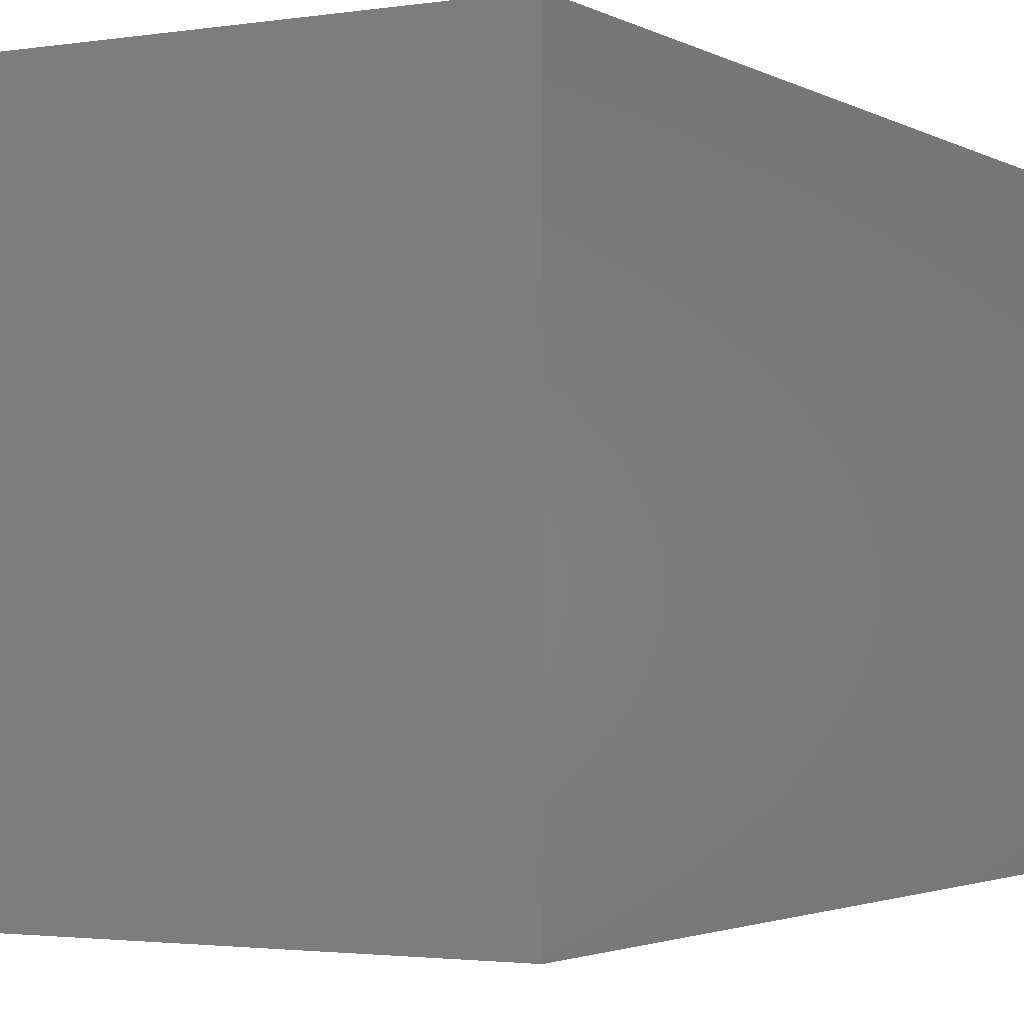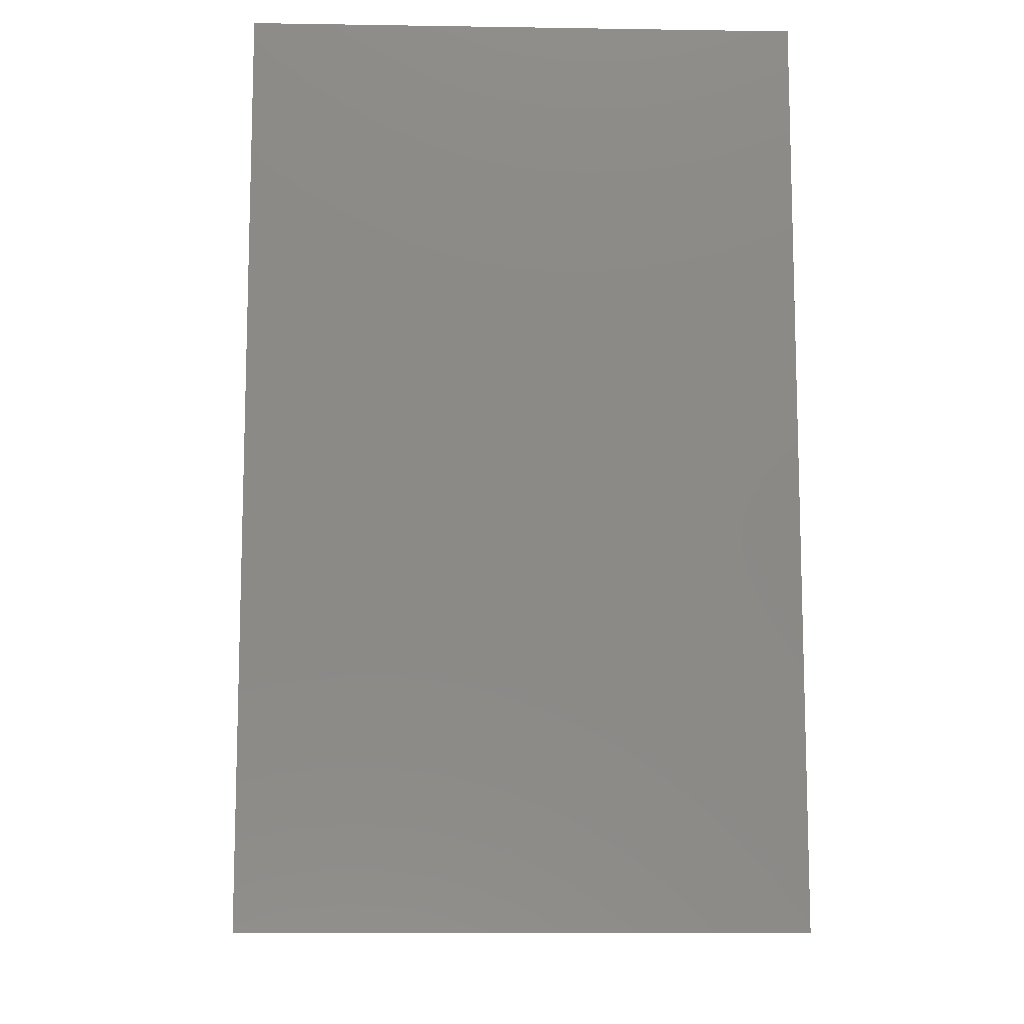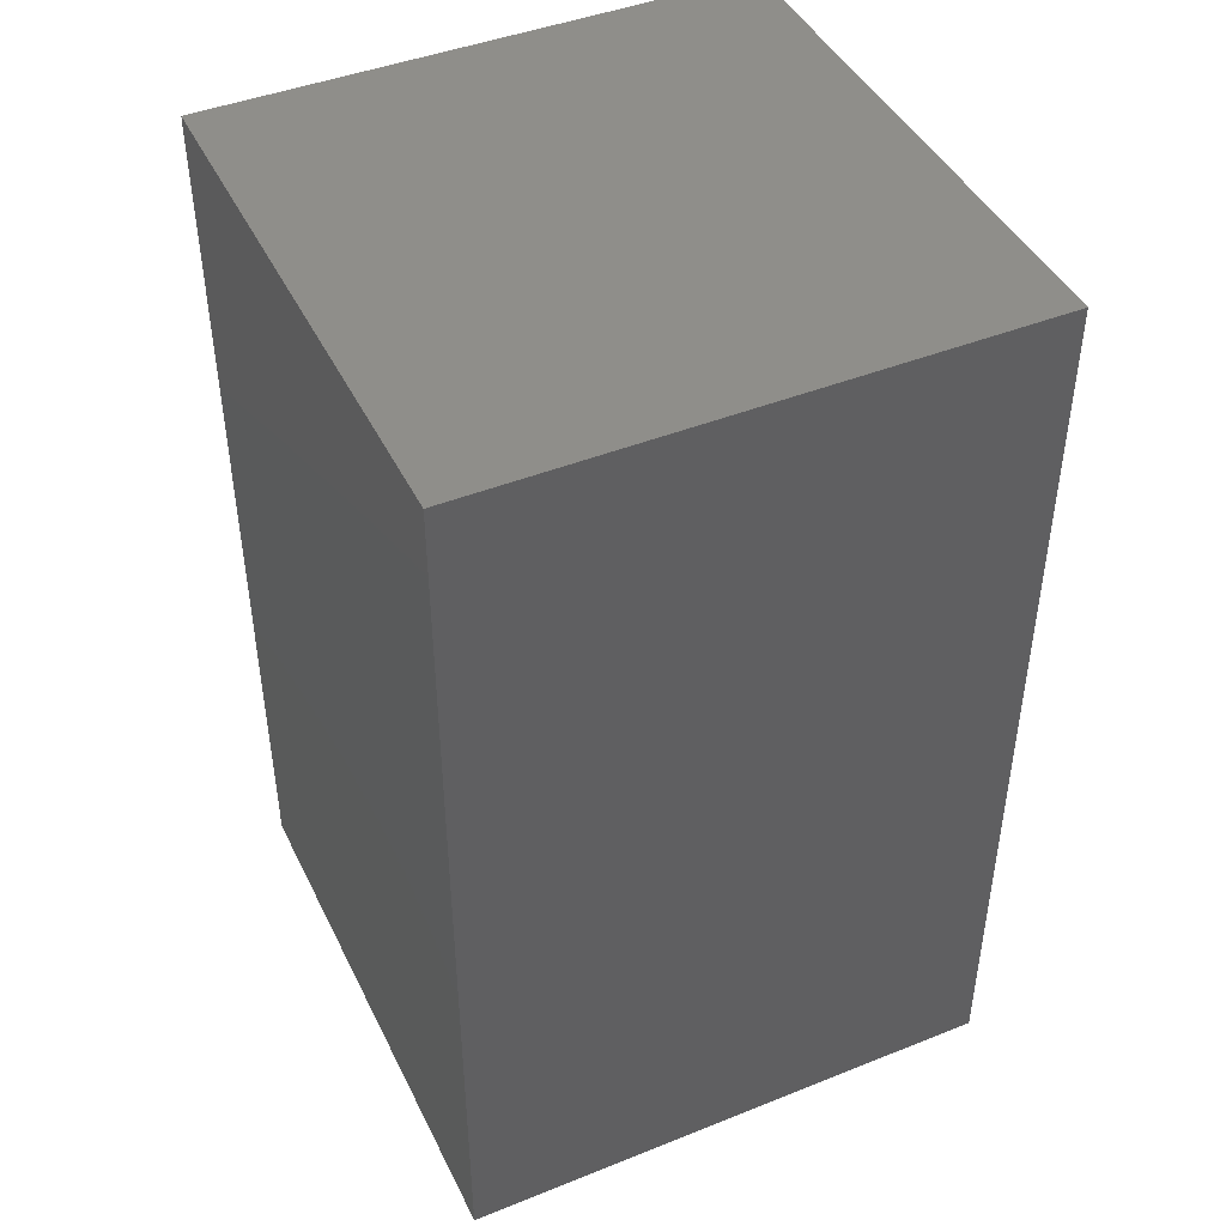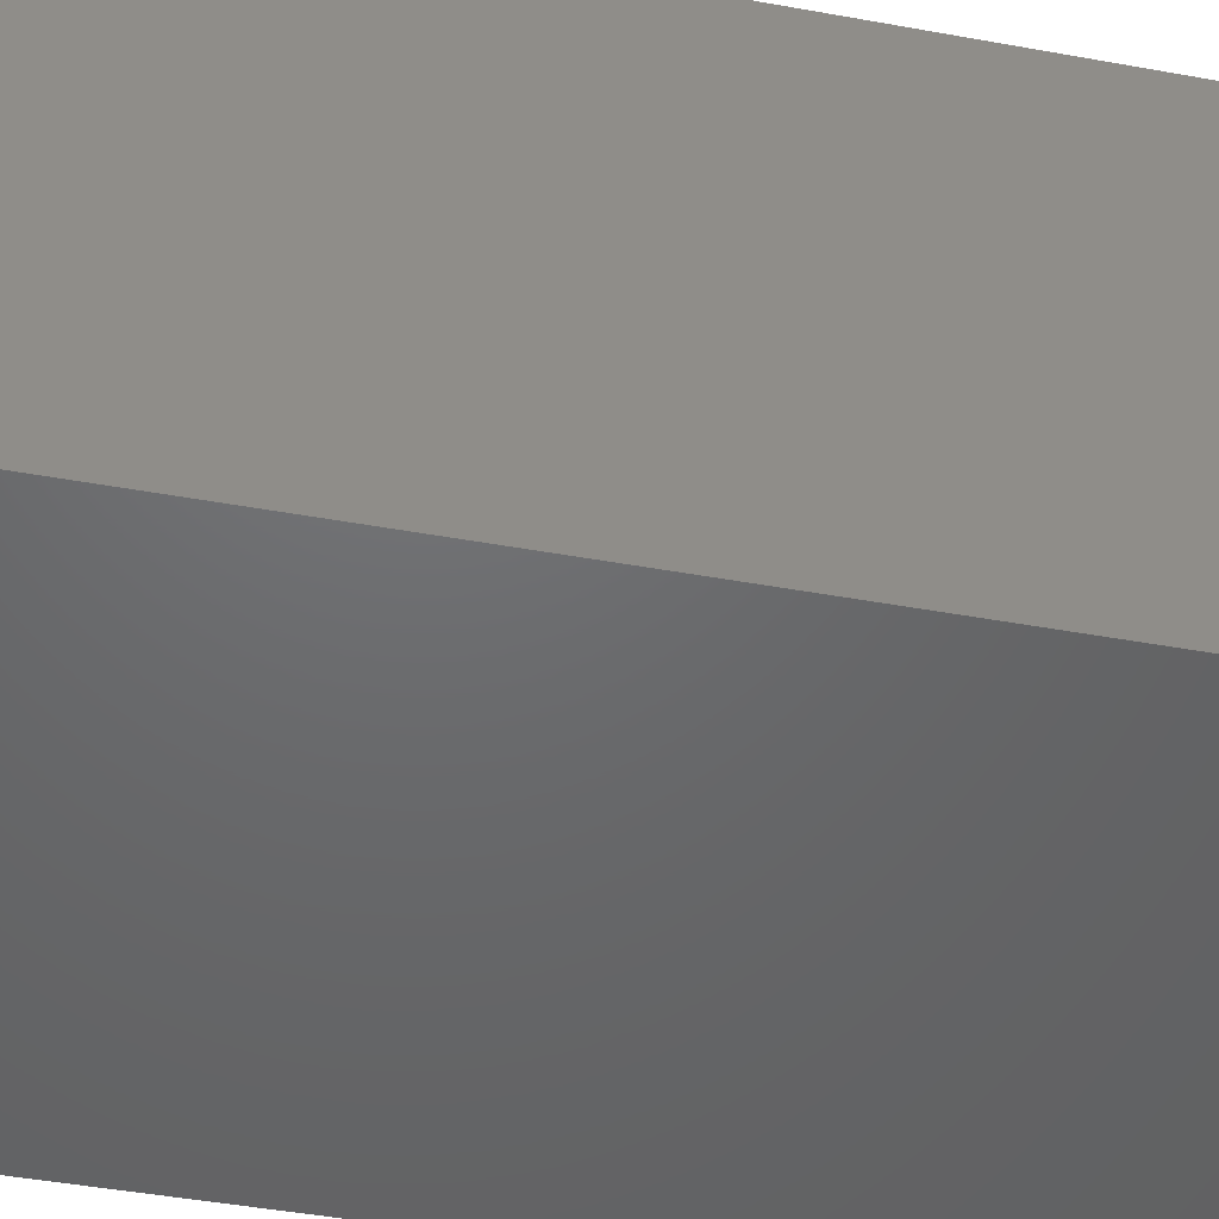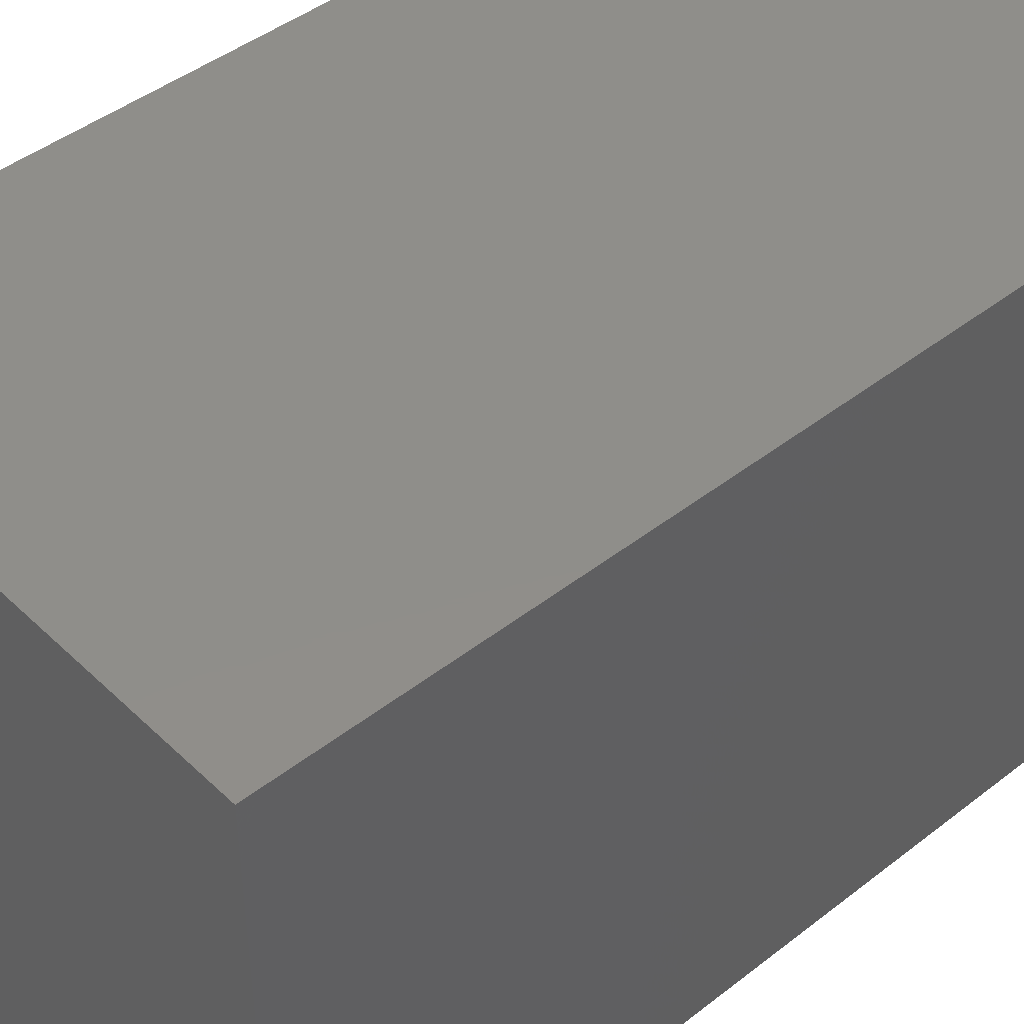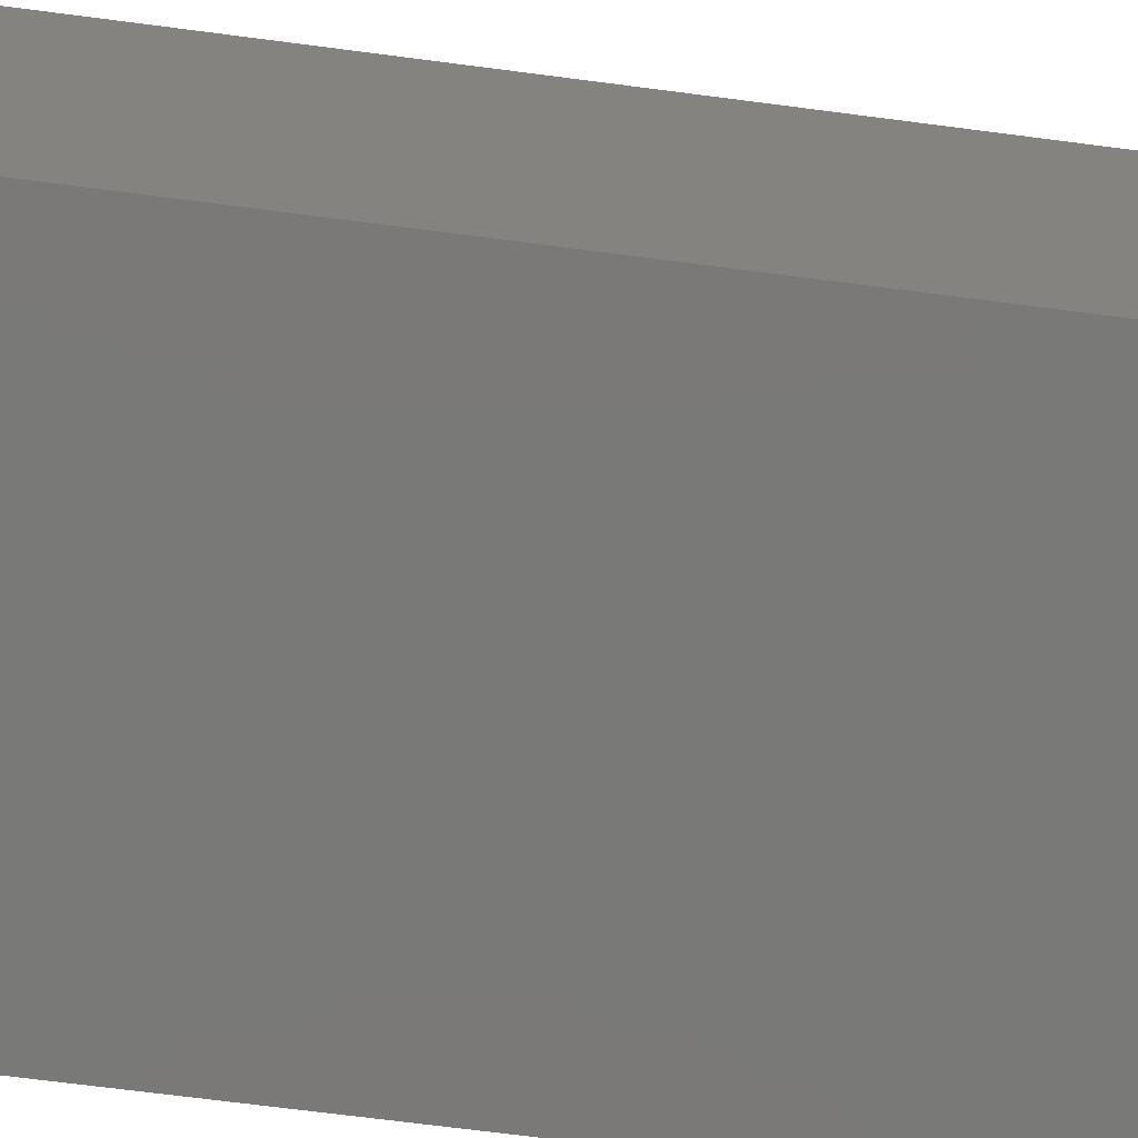
<metadata>
{"format":"stl","ext":"stl","renderer":"f3d","projection":"perspective","resolution":1024,"background":"white","views":[{"elev":-2.3,"azim":-150.8,"up":"+Z"},{"elev":-10.4,"azim":-2.2,"up":"+Y"},{"elev":44.2,"azim":65.0,"up":"+Y"},{"elev":-48.0,"azim":-101.4,"up":"+Z"},{"elev":44.6,"azim":-132.2,"up":"+Z"},{"elev":-72.2,"azim":82.7,"up":"+Z"}]}
</metadata>
<code>
# stl→obj: 156 verts, 308 faces
v 0 0 0
v 0 15 9.02
v 0 15 0
v 0 0 9.02
v 9.02 0 9.02
v 9.02 15 9.02
v 9.02 15 0
v 9.02 0 0
v 4.5 0 7.876
v 4.383 0 7.872
v 4.335 0 7.87
v 4.292 0 7.865
v 4.188 0 7.854
v 4.073 0 7.829
v 3.829 0 7.77
v 3.213 0 7.622
v 3.162 0 7.598
v 3.029 0 7.535
v 2.785 0 7.369
v 2.169 0 6.951
v 1.698 0 6.324
v 1.525 0 6.094
v 1.436 0 5.824
v 1.18 0 5.053
v 1.18 0 3.947
v 1.698 0 2.676
v 1.525 0 2.906
v 2.785 0 1.631
v 2.169 0 2.049
v 3.162 0 1.402
v 3.029 0 1.465
v 4.383 0 1.128
v 4.5 0 1.124
v 4.335 0 1.13
v 4.292 0 1.135
v 4.188 0 1.146
v 4.073 0 1.171
v 3.829 0 1.23
v 3.213 0 1.378
v 1.436 0 3.176
v 4.617 0 7.872
v 4.665 0 7.87
v 4.708 0 7.865
v 4.812 0 7.854
v 4.927 0 7.829
v 5.171 0 7.77
v 5.787 0 7.622
v 5.838 0 7.598
v 5.971 0 7.535
v 6.215 0 7.369
v 6.831 0 6.951
v 7.302 0 6.324
v 7.475 0 6.094
v 7.731 0 5.322
v 7.82 0 5.053
v 7.82 0 3.947
v 7.302 0 2.676
v 6.831 0 2.049
v 6.215 0 1.631
v 5.971 0 1.465
v 5.838 0 1.402
v 5.787 0 1.378
v 4.617 0 1.128
v 4.665 0 1.13
v 4.708 0 1.135
v 4.812 0 1.146
v 7.731 0 3.678
v 7.475 0 2.906
v 5.171 0 1.23
v 4.927 0 1.171
v 4.063 7.445 3.086
v 3.949 7.795 3.592
v 3.453 7.542 3.592
v 3.356 6.931 5.914
v 3.155 6.537 5.914
v 3.058 7.147 5.408
v 2.805 6.651 3.592
v 2.621 6.71 4.187
v 5.547 7.542 3.592
v 5.051 7.795 3.592
v 4.937 7.445 3.086
v 4.247 6.284 6.475
v 4.316 6.353 6.475
v 2.902 7.261 4.813
v 2.805 6.651 5.408
v 5.547 7.542 5.408
v 5.331 7.244 5.914
v 4.937 7.445 5.914
v 5.364 6.381 2.718
v 5.051 7.795 5.408
v 4.5 7.514 5.914
v 3.058 7.147 3.592
v 2.902 7.261 4.187
v 5.644 6.931 5.914
v 5.942 7.147 5.408
v 5.845 6.537 3.086
v 5.235 6.634 2.718
v 6.195 6.651 3.592
v 6.098 7.261 4.187
v 5.942 7.147 3.592
v 6.379 6.71 4.187
v 6.098 7.261 4.813
v 6.379 6.71 4.813
v 6.195 6.651 5.408
v 3.155 6.537 3.086
v 5.845 6.537 5.914
v 5.364 6.381 6.282
v 5.235 6.634 6.282
v 4.247 6.284 2.525
v 3.765 6.634 2.718
v 3.339 7.698 4.187
v 4.5 8.075 4.813
v 4.5 7.882 5.408
v 4.5 6.413 2.525
v 4.5 7.008 2.718
v 4.219 6.964 2.718
v 5.644 6.931 3.086
v 5.331 7.244 3.086
v 5.034 6.835 2.718
v 5.11 7.979 4.813
v 5.661 7.698 4.813
v 4.5 6.413 6.475
v 4.403 6.398 6.475
v 4.219 6.964 6.282
v 3.636 6.381 2.718
v 3.949 7.795 5.408
v 2.621 6.71 4.813
v 4.684 6.353 2.525
v 4.597 6.398 2.525
v 3.669 7.244 3.086
v 3.966 6.835 2.718
v 3.356 6.931 3.086
v 4.781 6.964 2.718
v 4.5 7.514 3.086
v 3.636 6.381 6.282
v 4.684 6.353 6.475
v 3.339 7.698 4.813
v 4.5 8.075 4.187
v 3.89 7.979 4.187
v 4.781 6.964 6.282
v 4.597 6.398 6.475
v 4.5 7.882 3.592
v 3.765 6.634 6.282
v 3.966 6.835 6.282
v 4.753 6.284 6.475
v 4.063 7.445 5.914
v 3.453 7.542 5.408
v 3.89 7.979 4.813
v 5.11 7.979 4.187
v 5.661 7.698 4.187
v 4.753 6.284 2.525
v 3.669 7.244 5.914
v 4.316 6.353 2.525
v 5.034 6.835 6.282
v 4.403 6.398 2.525
v 4.5 7.008 6.282
f 1 2 3
f 2 1 4
f 2 5 6
f 5 2 4
f 5 7 6
f 7 5 8
f 1 7 8
f 7 1 3
f 4 9 5
f 4 10 9
f 4 11 10
f 4 12 11
f 4 13 12
f 4 14 13
f 4 15 14
f 4 16 15
f 4 17 16
f 4 18 17
f 4 19 18
f 4 20 19
f 4 21 20
f 4 22 21
f 4 23 22
f 4 24 23
f 4 25 24
f 1 26 27
f 1 28 29
f 1 30 31
f 32 1 33
f 34 1 32
f 35 1 34
f 36 1 35
f 37 1 36
f 38 1 37
f 39 1 38
f 30 1 39
f 28 1 31
f 26 1 29
f 40 1 27
f 25 1 40
f 1 25 4
f 41 5 9
f 42 5 41
f 43 5 42
f 44 5 43
f 45 5 44
f 46 5 45
f 47 5 46
f 48 5 47
f 49 5 48
f 50 5 49
f 51 5 50
f 52 5 51
f 53 5 52
f 54 5 53
f 55 5 54
f 56 5 55
f 8 57 58
f 8 59 60
f 8 61 62
f 8 33 1
f 33 8 63
f 63 8 64
f 64 8 65
f 65 8 66
f 56 8 5
f 67 8 56
f 68 8 67
f 57 8 68
f 59 8 58
f 61 8 60
f 69 8 62
f 70 8 69
f 66 8 70
f 7 2 6
f 2 7 3
f 71 72 73
f 74 75 76
f 40 77 78
f 77 40 27
f 79 80 81
f 13 82 83
f 82 13 14
f 84 76 85
f 86 87 88
f 61 60 89
f 90 88 91
f 92 73 93
f 94 86 95
f 86 94 87
f 89 96 97
f 98 99 100
f 101 102 99
f 102 101 103
f 103 104 102
f 29 105 26
f 106 107 108
f 28 105 29
f 51 50 106
f 109 38 37
f 38 109 110
f 73 111 93
f 112 90 113
f 114 115 116
f 96 100 117
f 118 97 117
f 97 118 119
f 120 121 90
f 98 100 96
f 55 104 103
f 104 55 54
f 56 103 101
f 103 56 55
f 122 123 124
f 125 110 105
f 54 53 104
f 112 113 126
f 108 47 46
f 24 78 127
f 78 24 25
f 40 78 25
f 127 23 24
f 127 93 84
f 93 127 78
f 128 64 65
f 64 128 129
f 130 110 131
f 110 130 132
f 68 67 98
f 89 62 61
f 62 89 97
f 96 117 97
f 119 118 133
f 107 50 49
f 50 107 106
f 102 104 95
f 121 86 90
f 133 115 114
f 133 81 134
f 22 75 21
f 75 22 85
f 76 75 85
f 122 41 9
f 19 135 18
f 135 19 75
f 47 107 48
f 107 47 108
f 52 51 106
f 53 106 104
f 106 53 52
f 44 43 136
f 93 137 84
f 137 93 111
f 73 72 111
f 72 138 139
f 140 141 122
f 28 125 105
f 125 28 31
f 80 138 142
f 116 134 71
f 80 142 134
f 118 79 81
f 68 96 57
f 96 68 98
f 58 57 96
f 56 98 67
f 98 56 101
f 98 101 99
f 89 59 96
f 59 89 60
f 59 58 96
f 62 97 69
f 88 140 91
f 100 99 79
f 143 135 75
f 75 20 21
f 113 90 91
f 84 85 127
f 23 85 22
f 85 23 127
f 135 17 18
f 75 19 20
f 82 144 83
f 144 82 143
f 143 15 16
f 73 132 130
f 132 73 92
f 49 48 107
f 41 141 42
f 141 41 122
f 145 46 45
f 46 145 108
f 44 145 45
f 145 44 136
f 113 91 126
f 72 139 111
f 71 134 72
f 81 80 134
f 126 146 147
f 112 126 148
f 105 92 77
f 27 105 77
f 105 27 26
f 79 117 100
f 117 79 118
f 80 149 138
f 118 81 133
f 150 149 80
f 134 142 72
f 142 138 72
f 129 63 64
f 63 129 114
f 129 133 114
f 65 66 128
f 151 69 97
f 69 151 70
f 138 120 112
f 120 138 149
f 88 87 140
f 95 104 106
f 137 147 84
f 146 152 147
f 122 9 10
f 35 153 36
f 30 125 31
f 91 146 126
f 146 124 152
f 42 136 43
f 136 42 141
f 126 147 137
f 147 76 84
f 120 90 112
f 116 71 130
f 139 112 148
f 112 139 138
f 92 93 77
f 77 93 78
f 149 121 120
f 121 149 150
f 150 102 121
f 102 150 99
f 133 134 115
f 115 134 116
f 128 133 129
f 119 133 128
f 102 95 86
f 121 102 86
f 91 124 146
f 74 147 152
f 147 74 76
f 16 135 143
f 135 16 17
f 123 83 124
f 38 110 39
f 125 39 110
f 39 125 30
f 109 36 153
f 36 109 37
f 131 109 153
f 109 131 110
f 140 136 141
f 108 87 94
f 87 108 154
f 111 148 137
f 148 111 139
f 130 71 73
f 79 150 80
f 99 150 79
f 119 151 97
f 151 119 128
f 151 66 70
f 66 151 128
f 95 106 94
f 90 86 88
f 143 152 144
f 152 143 74
f 74 143 75
f 11 83 123
f 83 11 12
f 10 123 122
f 123 10 11
f 83 12 13
f 110 132 105
f 105 132 92
f 131 116 130
f 153 155 116
f 155 114 116
f 155 32 114
f 32 155 34
f 156 140 122
f 91 140 156
f 148 126 137
f 87 154 140
f 15 82 14
f 82 15 143
f 124 83 144
f 124 144 152
f 153 34 155
f 34 153 35
f 33 114 32
f 63 114 33
f 140 154 136
f 145 154 108
f 154 145 136
f 91 156 124
f 156 122 124
f 94 106 108
f 153 116 131

</code>
